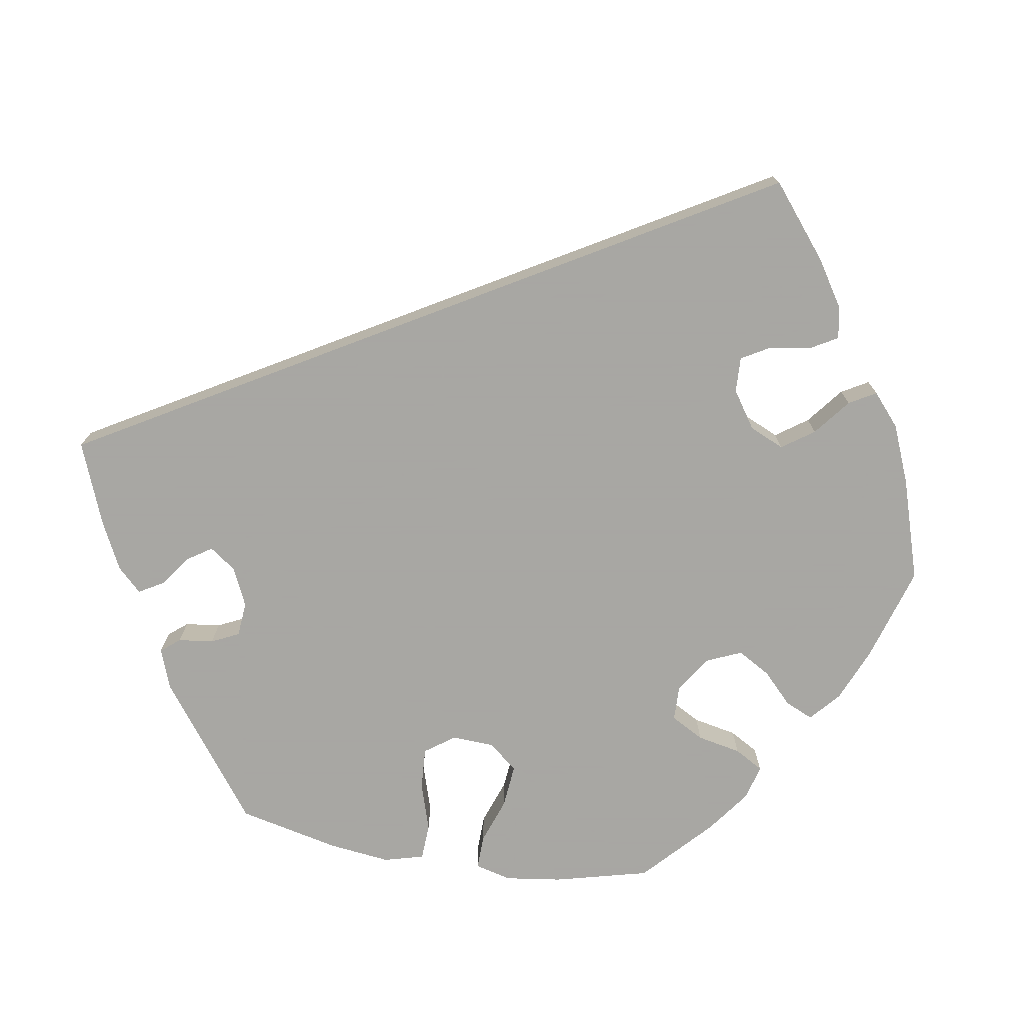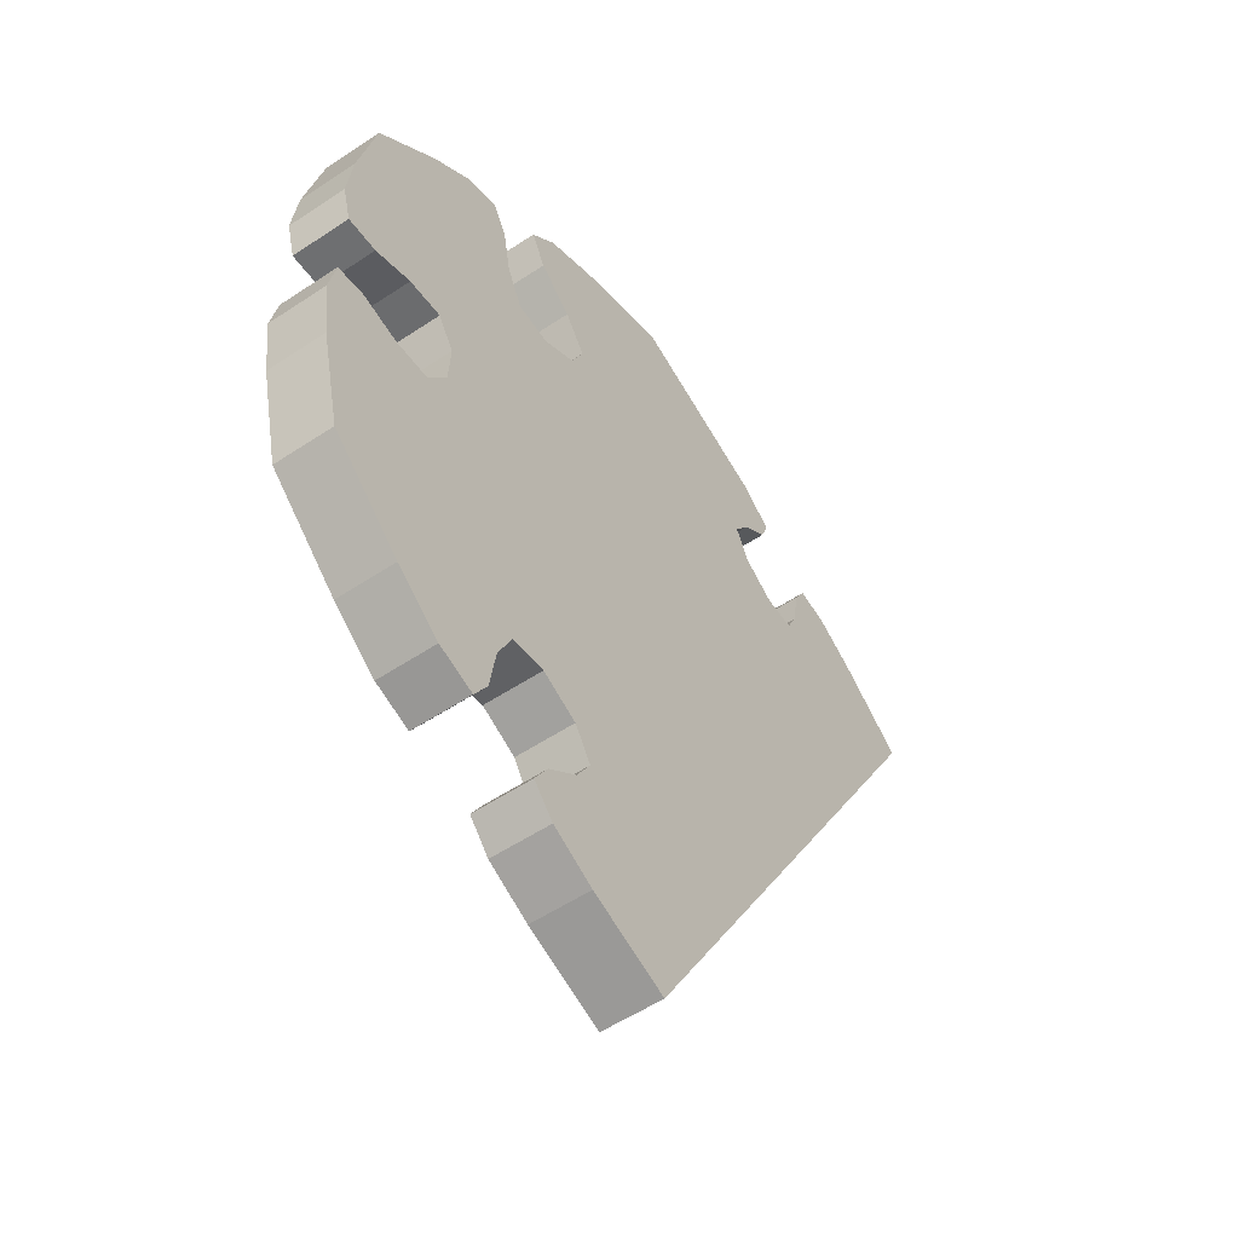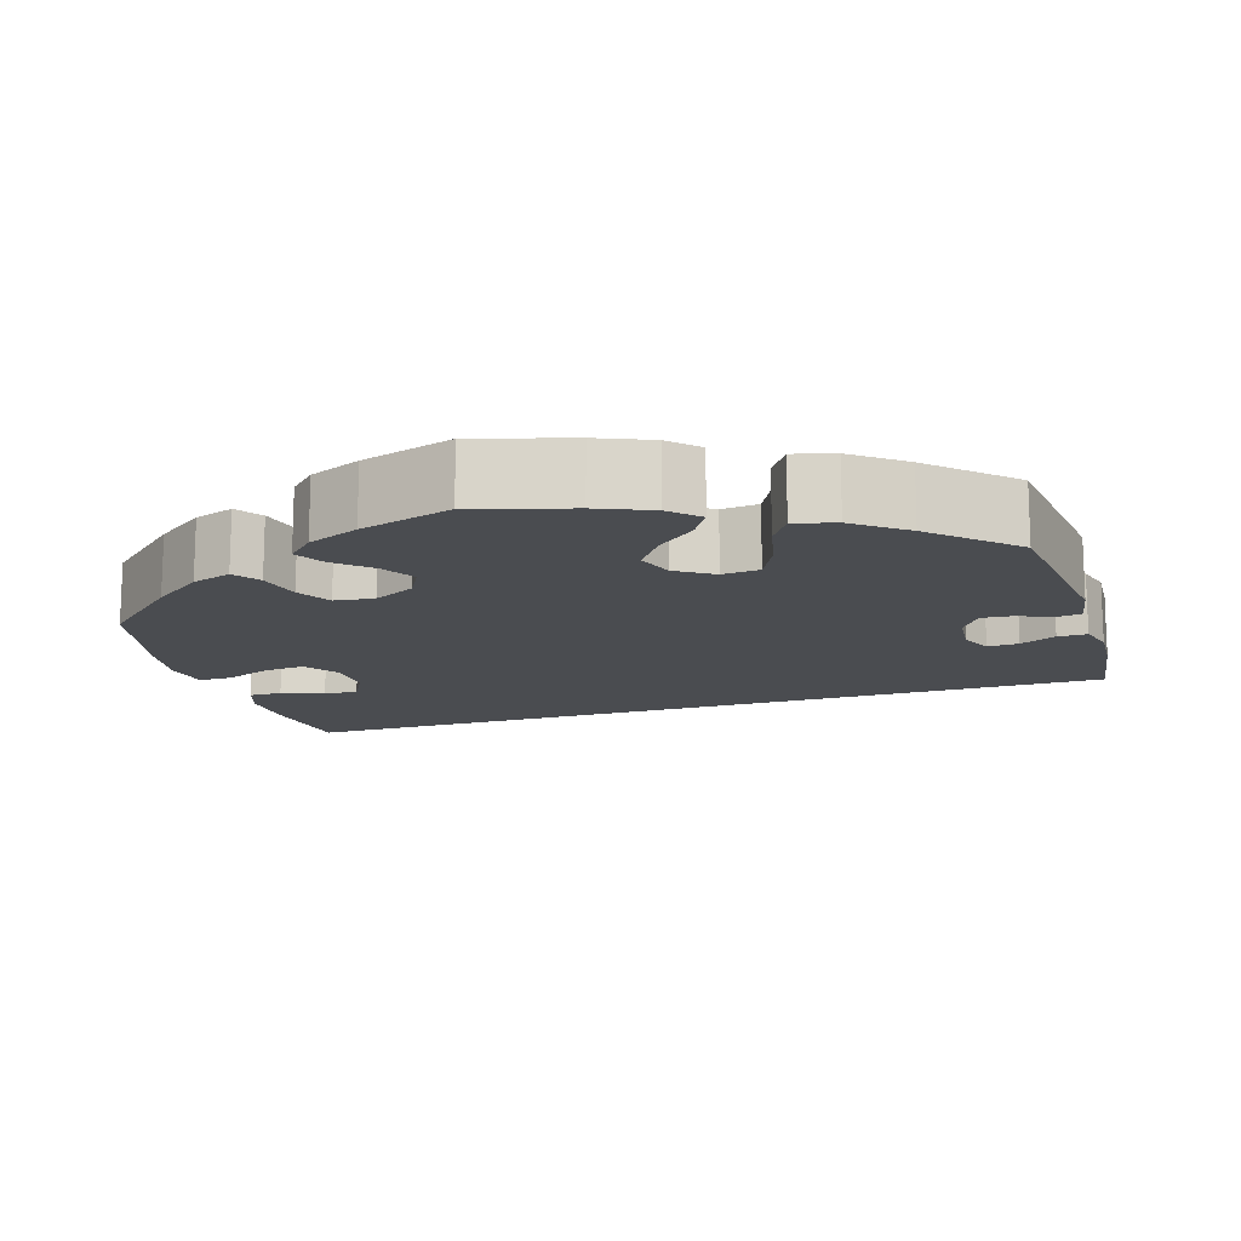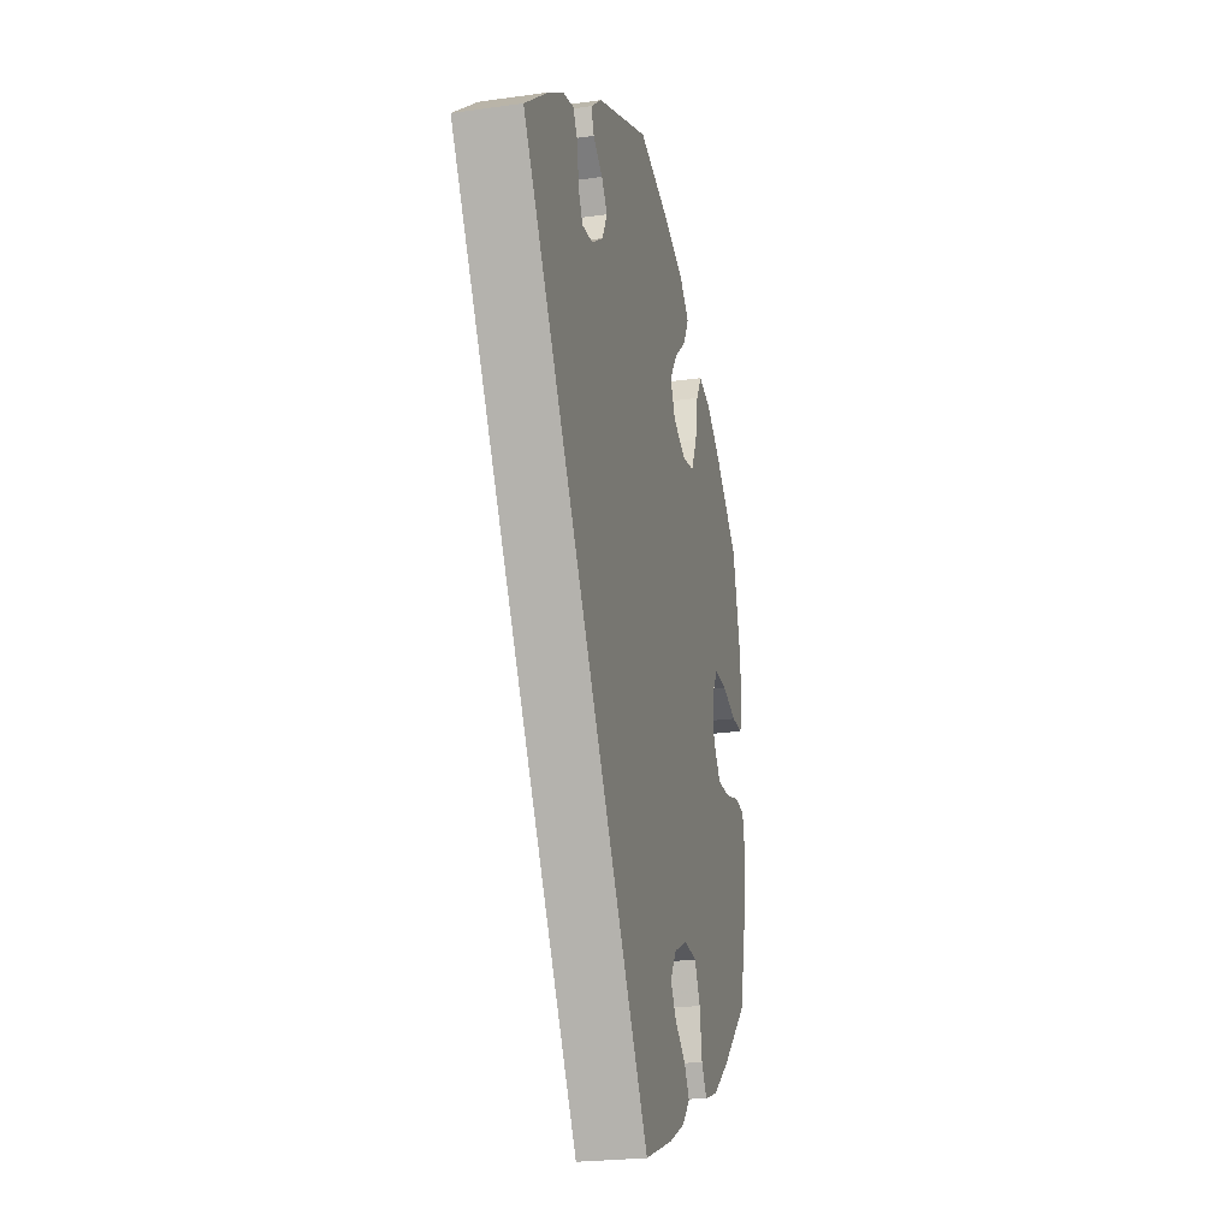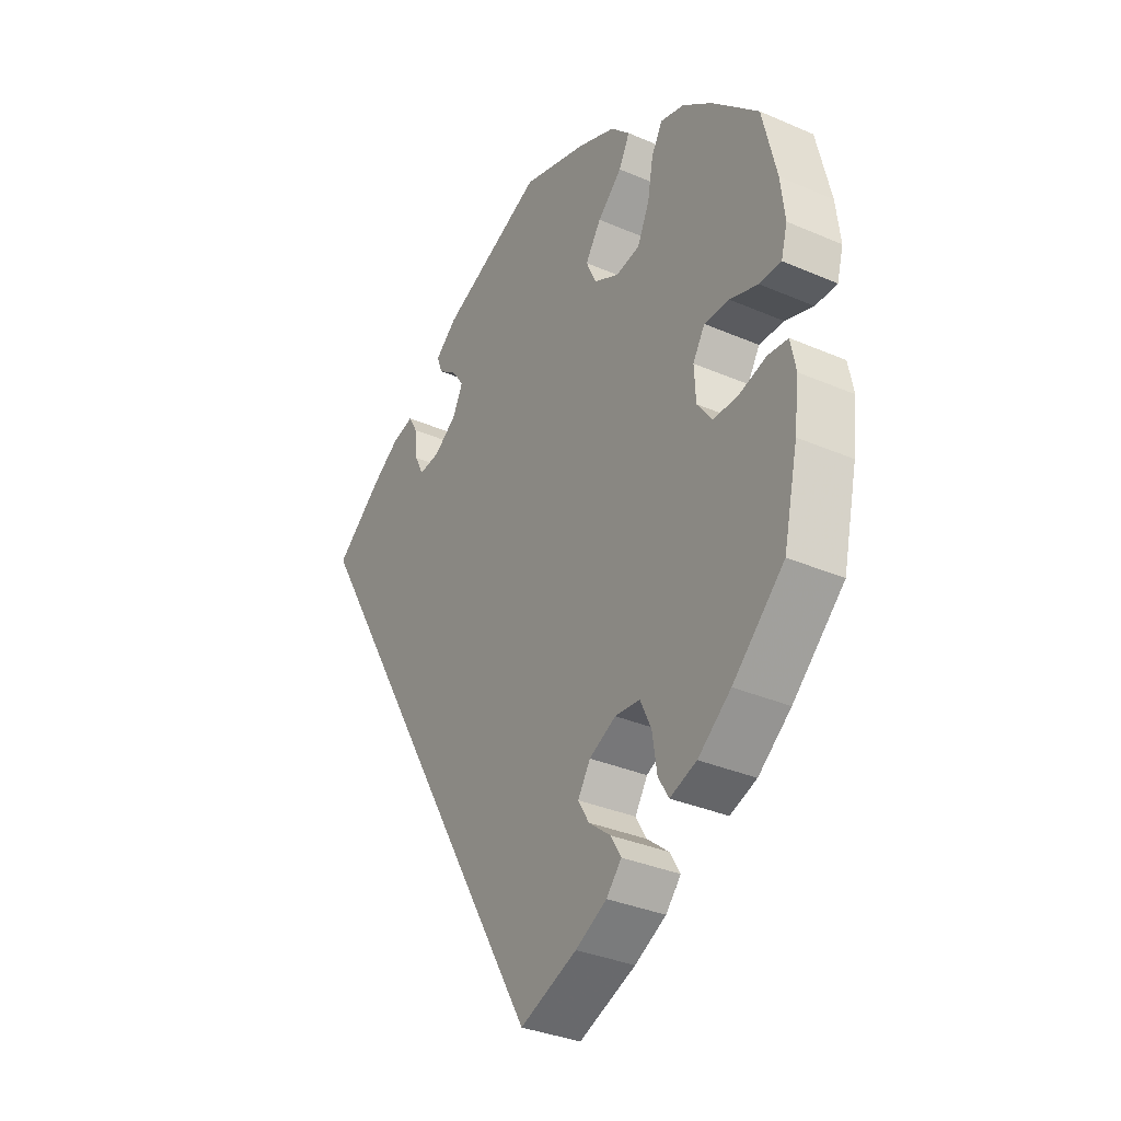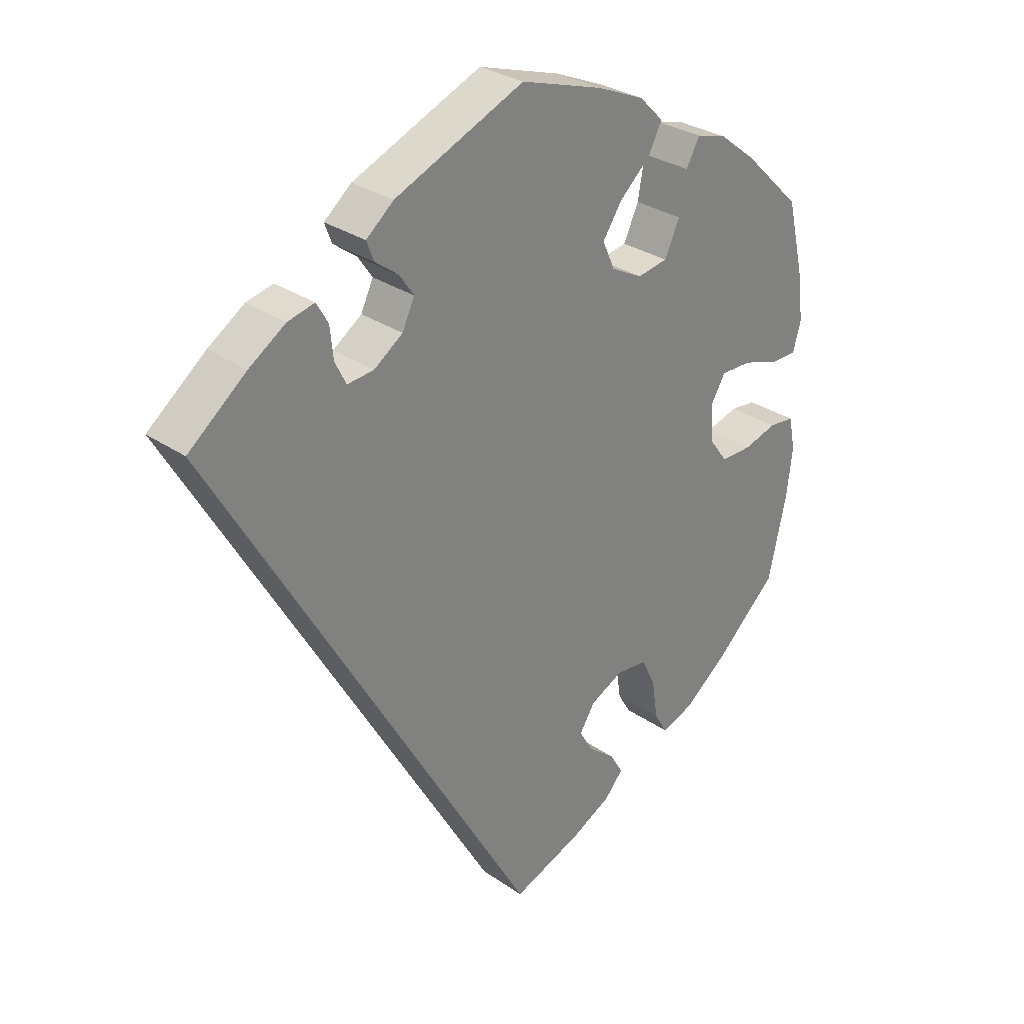
<metadata>
{"format":"obj","ext":"obj","renderer":"f3d","projection":"perspective","resolution":1024,"background":"white","views":[{"elev":-74.4,"azim":140.7,"up":"+Y"},{"elev":-54.5,"azim":-54.8,"up":"+Z"},{"elev":-14.9,"azim":-42.9,"up":"+Y"},{"elev":-23.9,"azim":103.3,"up":"+Z"},{"elev":-34.0,"azim":-120.4,"up":"+Z"},{"elev":29.7,"azim":135.3,"up":"+Z"}]}
</metadata>
<code>
v 0.001 0.07 -0.578
v -0.108 0.07 -0.536
v -0.168 0.07 -0.505
v -0.197 0.07 -0.472
v -0.177 0.07 -0.438
v -0.135 0.07 -0.404
v -0.114 0.07 -0.368
v -0.138 0.07 -0.33
v -0.189 0.07 -0.305
v -0.237 0.07 -0.31
v -0.258 0.07 -0.355
v -0.267 0.07 -0.414
v -0.287 0.07 -0.448
v -0.338 0.07 -0.43
v -0.401 0.07 -0.381
v -0.5 0.07 -0.289
v -0.528 0.07 -0.165
v -0.537 0.07 -0.091
v -0.527 0.07 -0.041
v -0.488 0.07 -0.037
v -0.436 0.07 -0.052
v -0.388 0.07 -0.052
v -0.359 0.07 -0.013
v -0.356 0.07 0.043
v -0.379 0.07 0.081
v -0.427 0.07 0.08
v -0.481 0.07 0.062
v -0.523 0.07 0.062
v -0.535 0.07 0.106
v -0.527 0.07 0.174
v -0.5 0.07 0.289
v -0.411 0.07 0.375
v -0.354 0.07 0.419
v -0.308 0.07 0.432
v -0.287 0.07 0.394
v -0.276 0.07 0.333
v -0.253 0.07 0.283
v -0.206 0.07 0.275
v -0.158 0.07 0.3
v -0.139 0.07 0.342
v -0.169 0.07 0.387
v -0.216 0.07 0.43
v -0.237 0.07 0.471
v -0.2 0.07 0.508
v -0.127 0.07 0.539
v -0.001 0.07 0.578
v 0.198 0.07 0.493
v 0.24 0.07 0.458
v 0.229 0.07 0.429
v 0.193 0.07 0.402
v 0.171 0.07 0.37
v 0.19 0.07 0.33
v 0.234 0.07 0.299
v 0.275 0.07 0.295
v 0.292 0.07 0.329
v 0.297 0.07 0.377
v 0.315 0.07 0.408
v 0.356 0.07 0.398
v 0.412 0.07 0.361
v 0.501 0.07 0.29
v 0.001 0 -0.578
v -0.108 0 -0.536
v -0.168 0 -0.505
v -0.197 0 -0.472
v -0.177 0 -0.438
v -0.135 0 -0.404
v -0.114 0 -0.368
v -0.138 0 -0.33
v -0.189 0 -0.305
v -0.237 0 -0.31
v -0.258 0 -0.355
v -0.267 0 -0.414
v -0.287 0 -0.448
v -0.338 0 -0.43
v -0.401 0 -0.381
v -0.5 0 -0.289
v -0.528 0 -0.165
v -0.537 0 -0.091
v -0.527 0 -0.041
v -0.488 0 -0.037
v -0.436 0 -0.052
v -0.388 0 -0.052
v -0.359 0 -0.013
v -0.356 0 0.043
v -0.379 0 0.081
v -0.427 0 0.08
v -0.481 0 0.062
v -0.523 0 0.062
v -0.535 0 0.106
v -0.527 0 0.174
v -0.5 0 0.289
v -0.411 0 0.375
v -0.354 0 0.419
v -0.308 0 0.432
v -0.287 0 0.394
v -0.276 0 0.333
v -0.253 0 0.283
v -0.206 0 0.275
v -0.158 0 0.3
v -0.139 0 0.342
v -0.169 0 0.387
v -0.216 0 0.43
v -0.237 0 0.471
v -0.2 0 0.508
v -0.127 0 0.539
v -0.001 0 0.578
v 0.198 0 0.493
v 0.24 0 0.458
v 0.229 0 0.429
v 0.193 0 0.402
v 0.171 0 0.37
v 0.19 0 0.33
v 0.234 0 0.299
v 0.275 0 0.295
v 0.292 0 0.329
v 0.297 0 0.377
v 0.315 0 0.408
v 0.356 0 0.398
v 0.412 0 0.361
v 0.501 0 0.29
f 55 56 57 58
f 54 55 58 59
f 47 48 49 50
f 47 50 51
f 46 47 51
f 45 46 51 52
f 41 42 43 44
f 40 41 44 45
f 33 34 35 36
f 33 36 37
f 32 33 37
f 31 32 37
f 30 31 37 38
f 26 27 28 29
f 25 26 29 30
f 18 19 20 21
f 18 21 22
f 17 18 22
f 16 17 22
f 15 16 22 23
f 11 12 13 14
f 10 11 14 15
f 3 4 5 6
f 3 6 7
f 2 3 7
f 1 2 7
f 54 59 60 1
f 40 45 52 53
f 39 40 53
f 38 39 53 54
f 25 30 38 54
f 24 25 54
f 23 24 54
f 10 15 23 54
f 9 10 54
f 8 9 54
f 7 8 54
f 1 7 54
f 118 117 116 115
f 119 118 115 114
f 110 109 108 107
f 111 110 107
f 111 107 106
f 112 111 106 105
f 104 103 102 101
f 105 104 101 100
f 96 95 94 93
f 97 96 93
f 97 93 92
f 97 92 91
f 98 97 91 90
f 89 88 87 86
f 90 89 86 85
f 81 80 79 78
f 82 81 78
f 82 78 77
f 82 77 76
f 83 82 76 75
f 74 73 72 71
f 75 74 71 70
f 66 65 64 63
f 67 66 63
f 67 63 62
f 67 62 61
f 61 120 119 114
f 113 112 105 100
f 113 100 99
f 114 113 99 98
f 114 98 90 85
f 114 85 84
f 114 84 83
f 114 83 75 70
f 114 70 69
f 114 69 68
f 114 68 67
f 114 67 61
f 1 61 62 2
f 2 62 63 3
f 3 63 64 4
f 4 64 65 5
f 5 65 66 6
f 6 66 67 7
f 7 67 68 8
f 8 68 69 9
f 9 69 70 10
f 10 70 71 11
f 11 71 72 12
f 12 72 73 13
f 13 73 74 14
f 14 74 75 15
f 15 75 76 16
f 16 76 77 17
f 17 77 78 18
f 18 78 79 19
f 19 79 80 20
f 20 80 81 21
f 21 81 82 22
f 22 82 83 23
f 23 83 84 24
f 24 84 85 25
f 25 85 86 26
f 26 86 87 27
f 27 87 88 28
f 28 88 89 29
f 29 89 90 30
f 30 90 91 31
f 31 91 92 32
f 32 92 93 33
f 33 93 94 34
f 34 94 95 35
f 35 95 96 36
f 36 96 97 37
f 37 97 98 38
f 38 98 99 39
f 39 99 100 40
f 40 100 101 41
f 41 101 102 42
f 42 102 103 43
f 43 103 104 44
f 44 104 105 45
f 45 105 106 46
f 46 106 107 47
f 47 107 108 48
f 48 108 109 49
f 49 109 110 50
f 50 110 111 51
f 51 111 112 52
f 52 112 113 53
f 53 113 114 54
f 54 114 115 55
f 55 115 116 56
f 56 116 117 57
f 57 117 118 58
f 58 118 119 59
f 59 119 120 60
f 60 120 61 1

</code>
